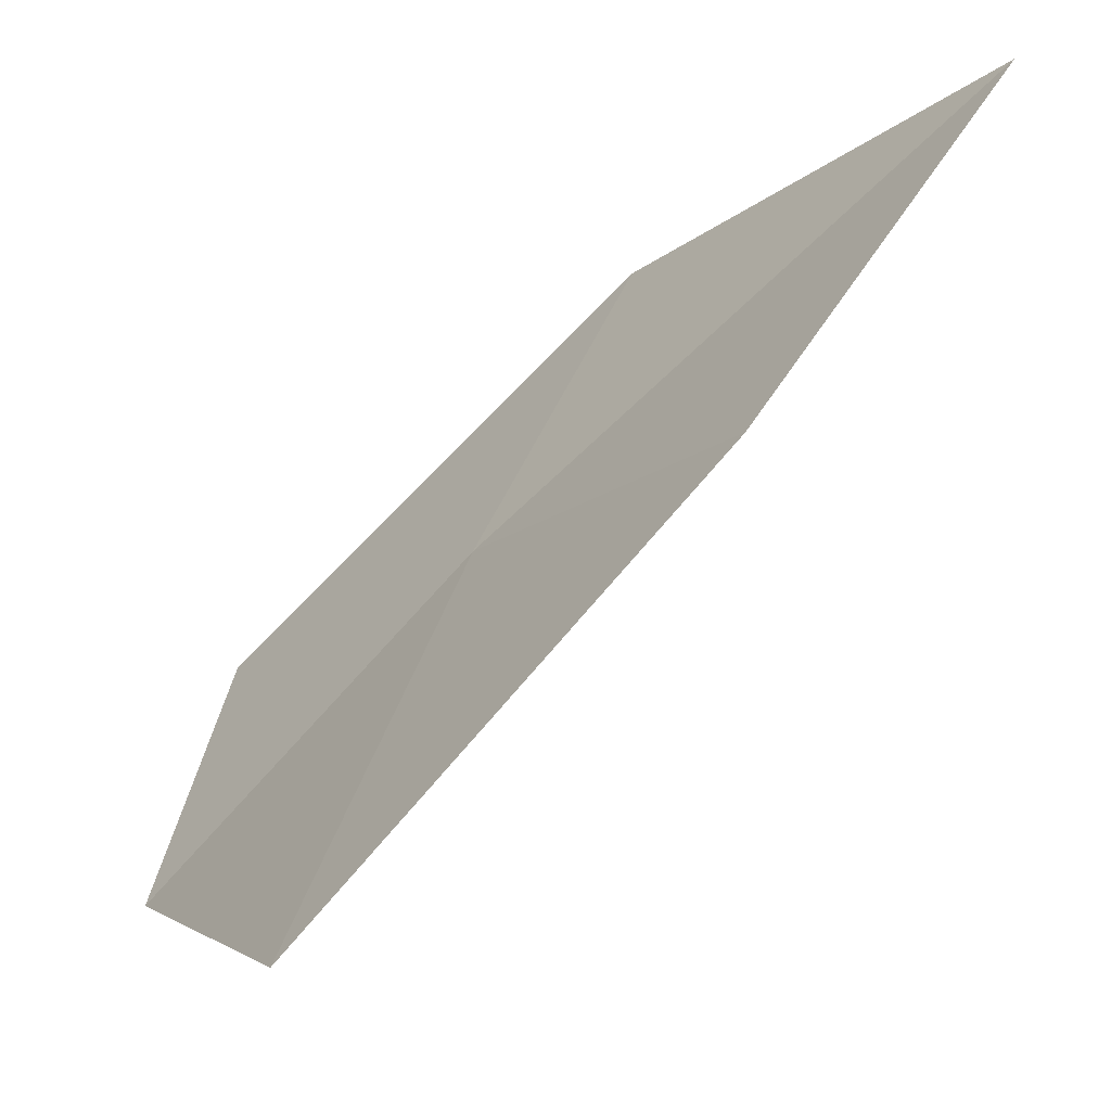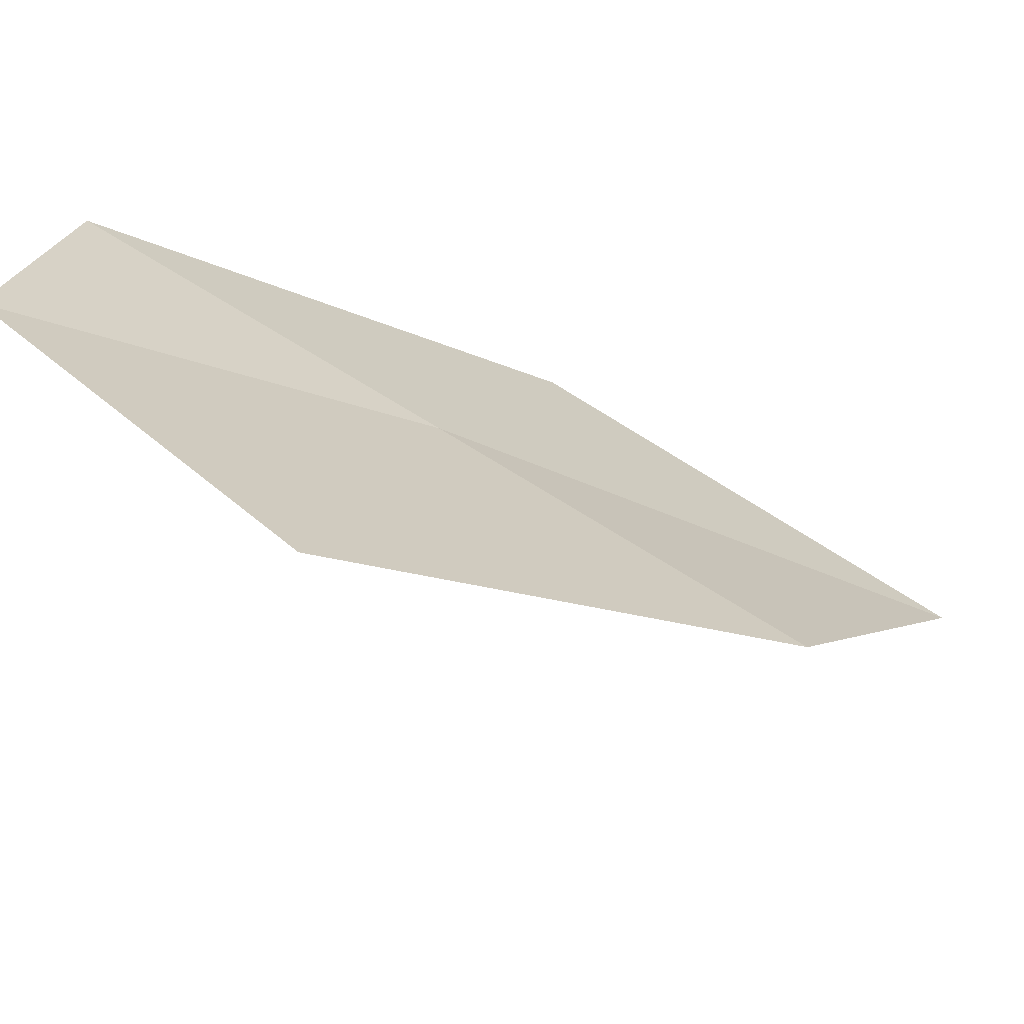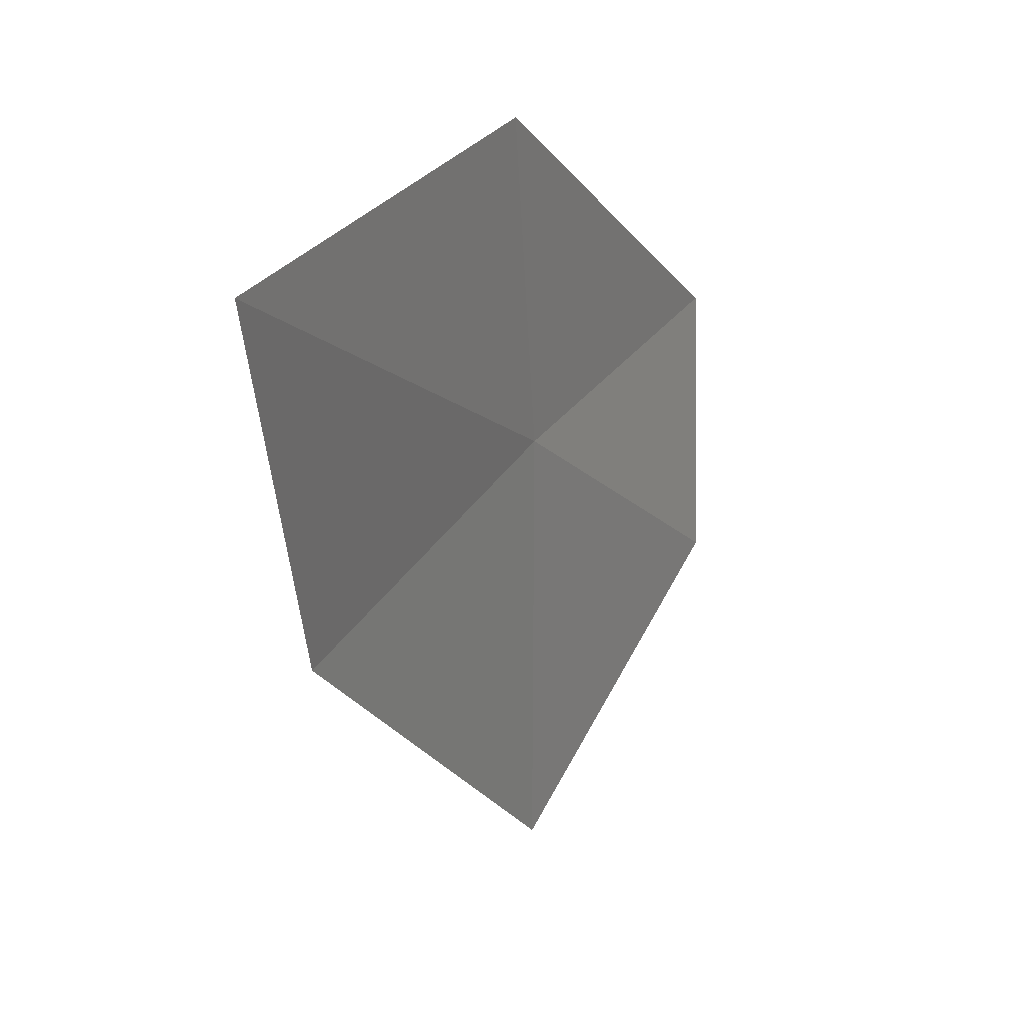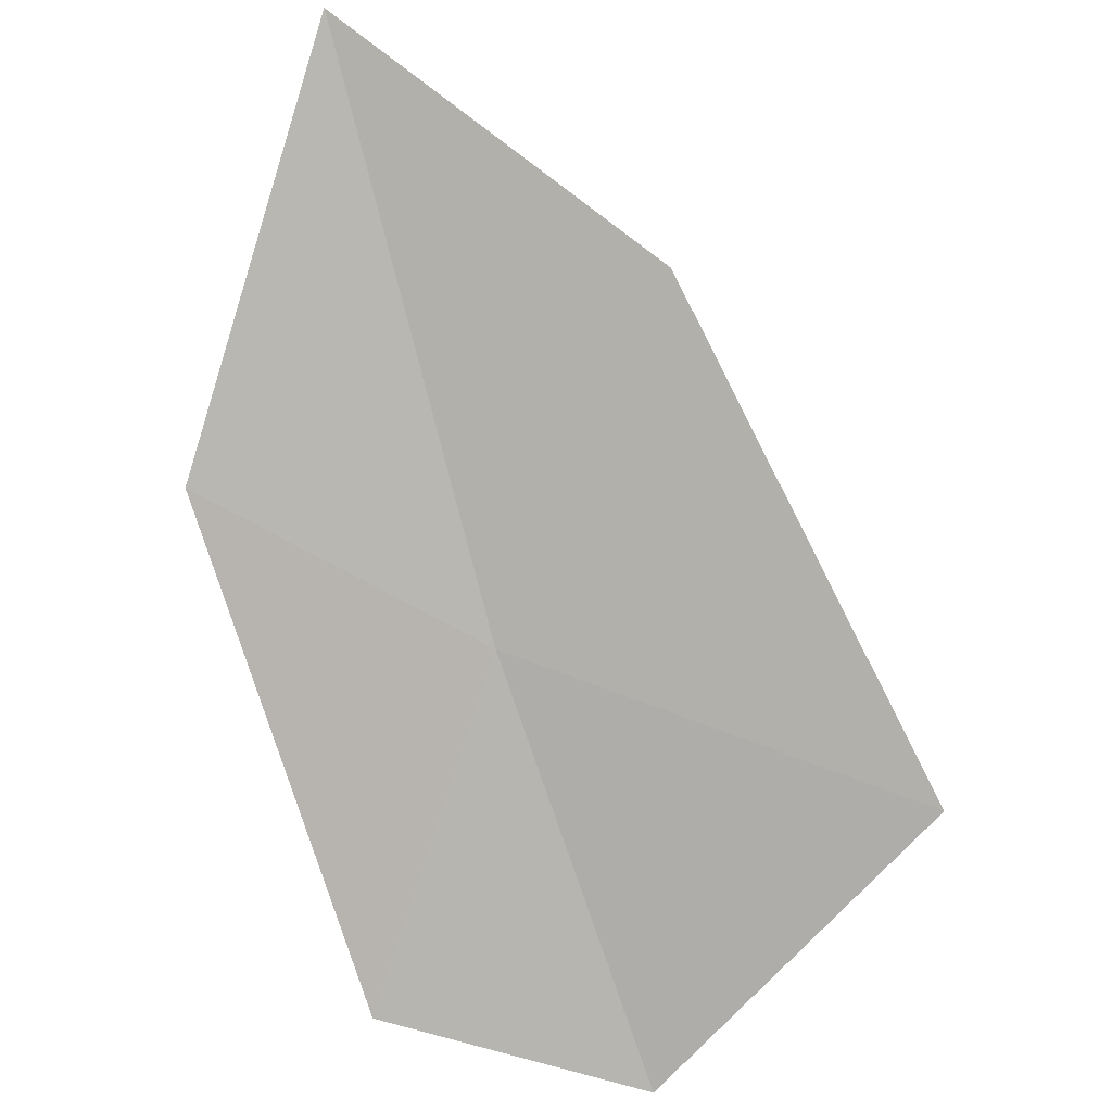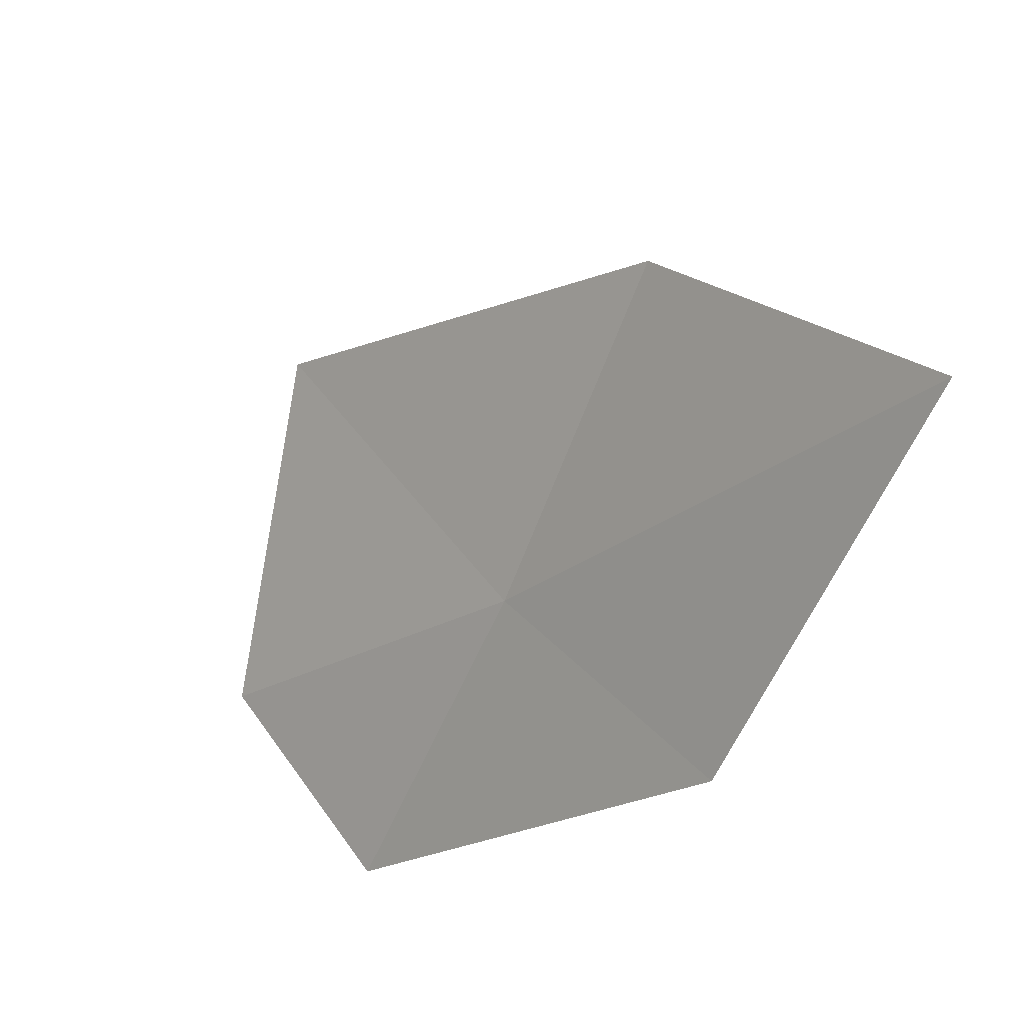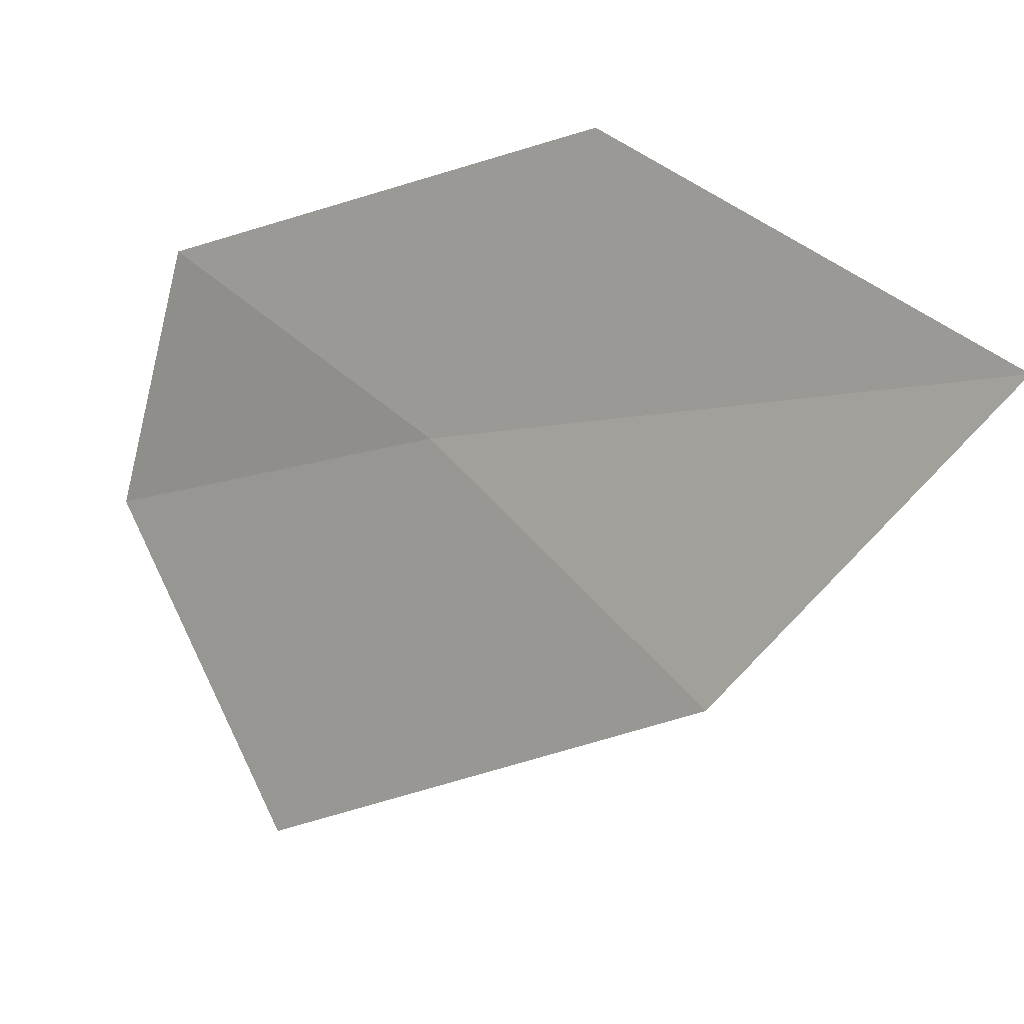
<metadata>
{"format":"obj","ext":"obj","renderer":"f3d","projection":"perspective","resolution":1024,"background":"white","views":[{"elev":-46.4,"azim":95.9,"up":"+Z"},{"elev":-58.1,"azim":21.9,"up":"+Z"},{"elev":6.4,"azim":165.2,"up":"+Z"},{"elev":-34.3,"azim":91.2,"up":"+Y"},{"elev":69.9,"azim":-29.8,"up":"+Y"},{"elev":16.9,"azim":90.9,"up":"+Z"}]}
</metadata>
<code>
v -0.5171 17.48 40.02
v 0.4386 18.38 39.4
v -0.6658 16.91 38.5
v -1.432 16.51 40.48
v -1.526 16.26 39.48
v -0.3028 18.03 41.11
v 0.8019 19.26 40.58
f 1 2 3
f 1 5 4
f 1 4 6
f 1 7 2
f 1 6 7
f 1 3 5

</code>
